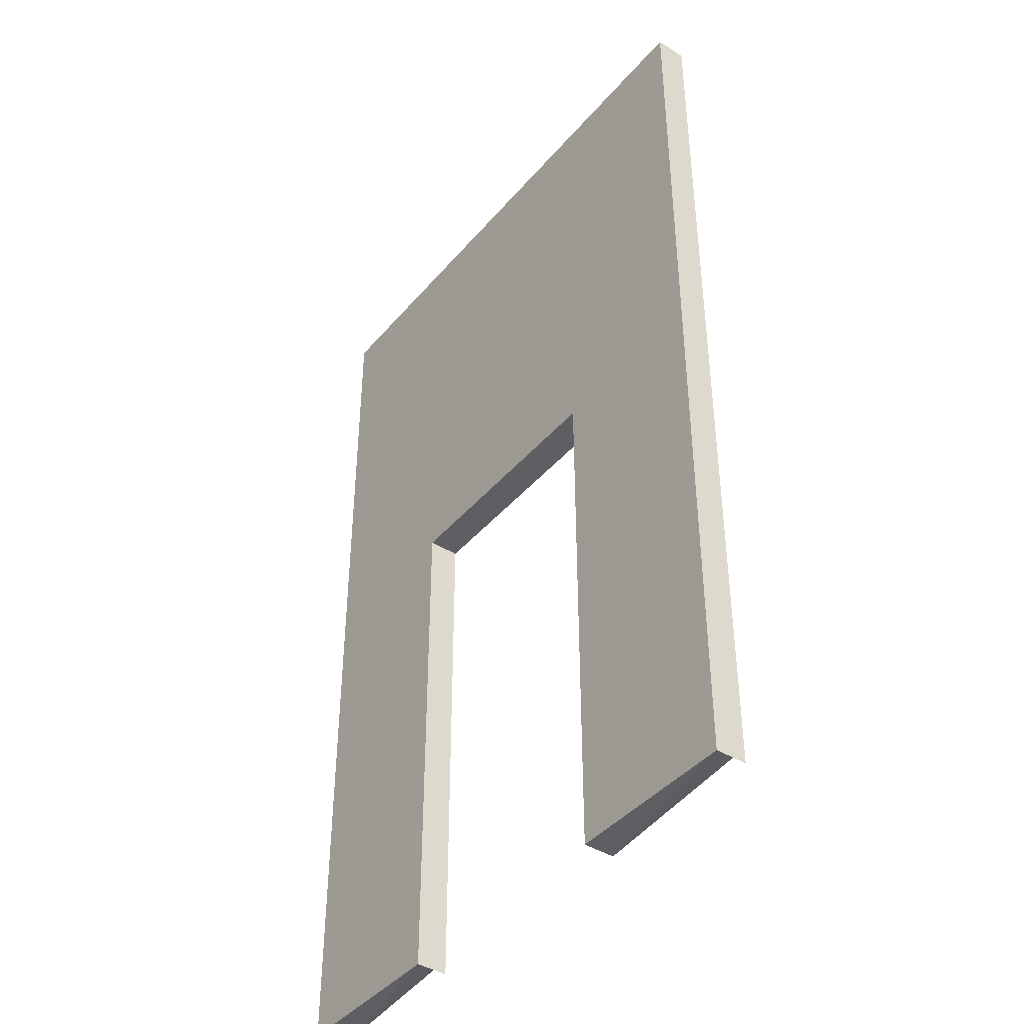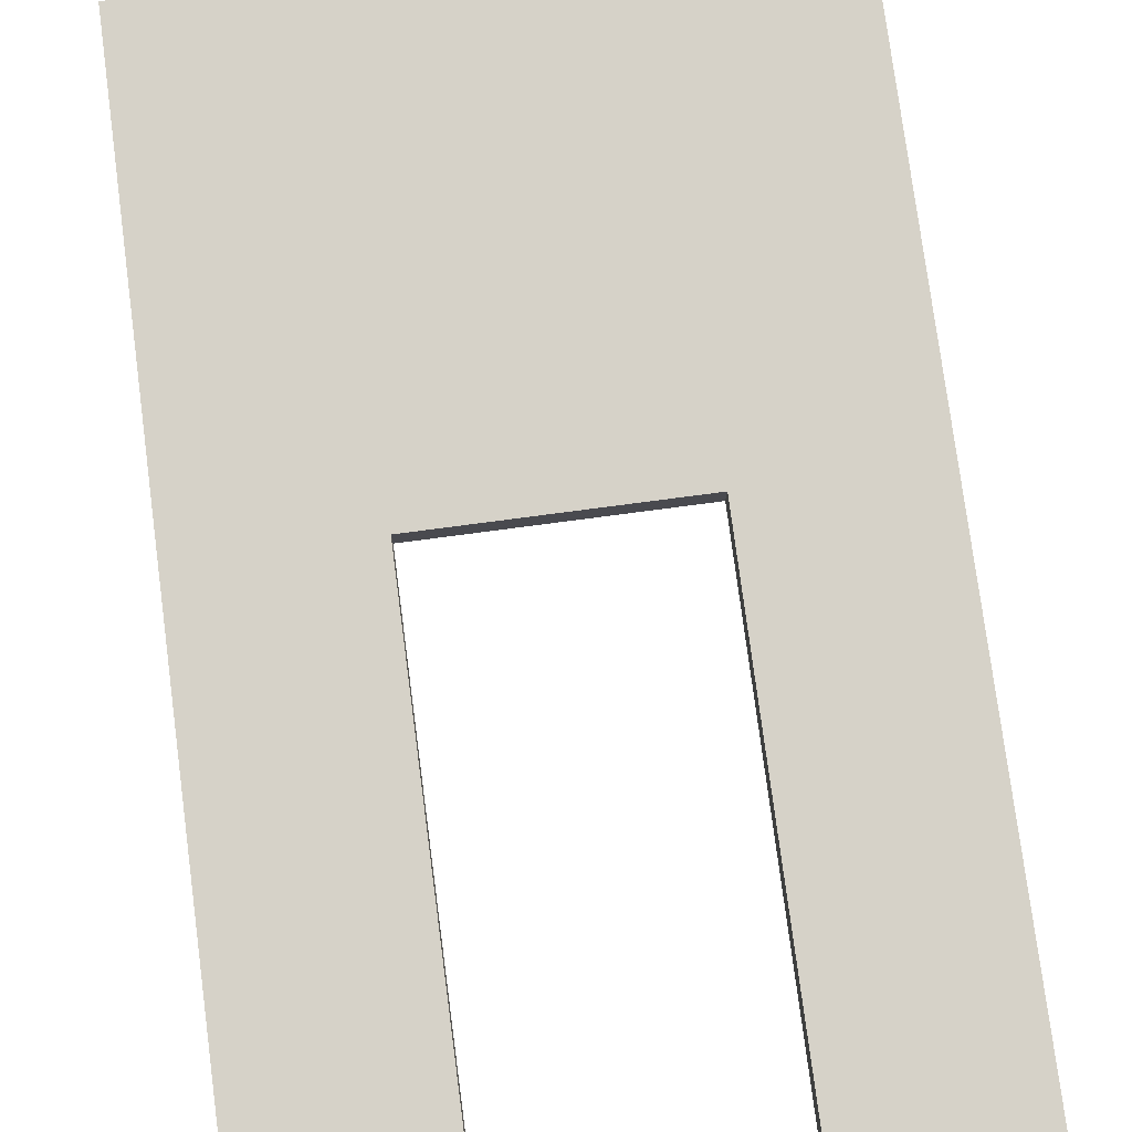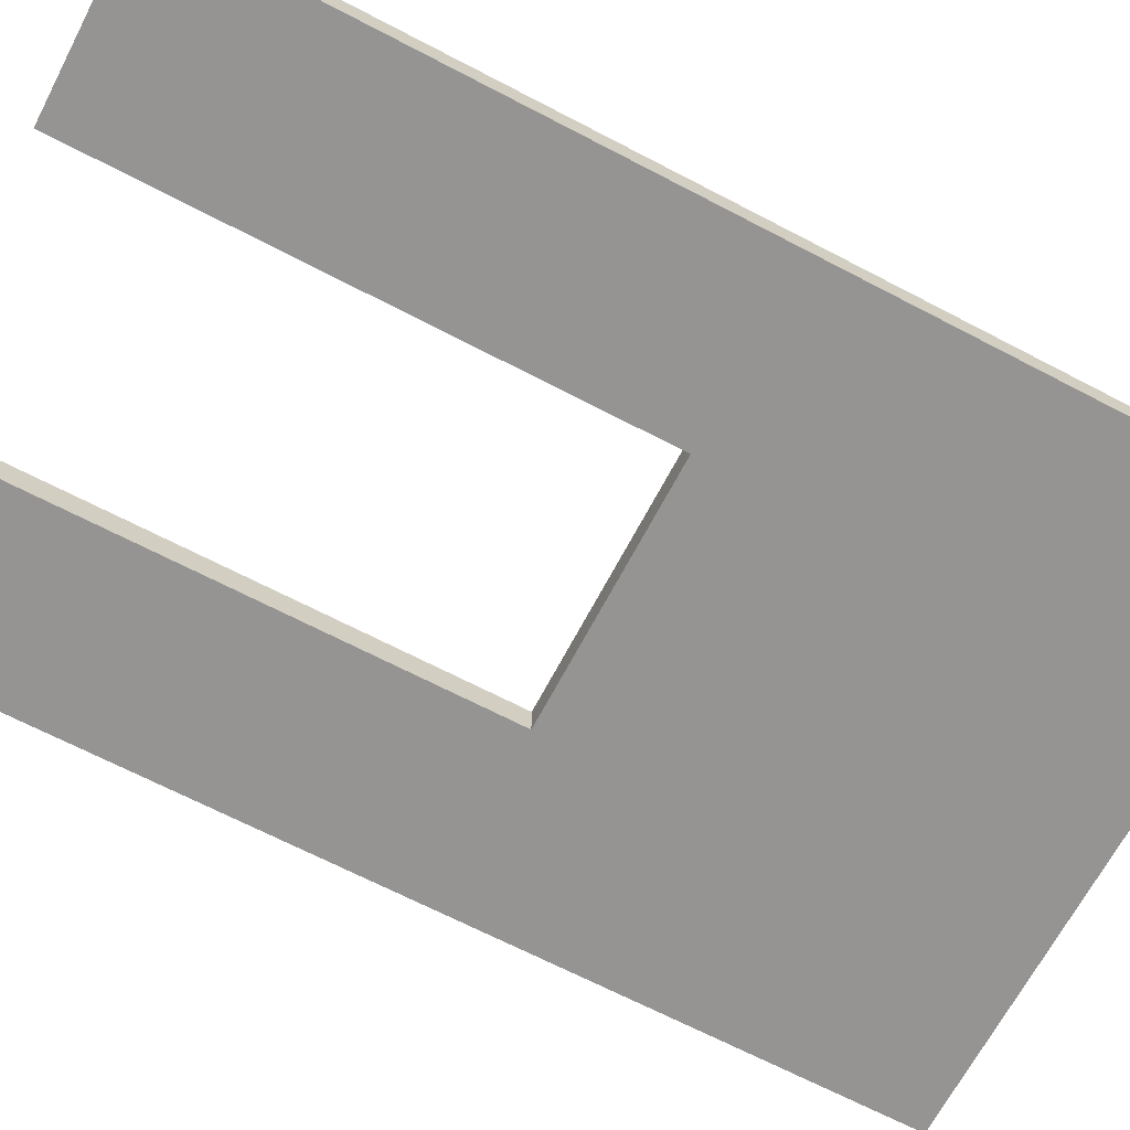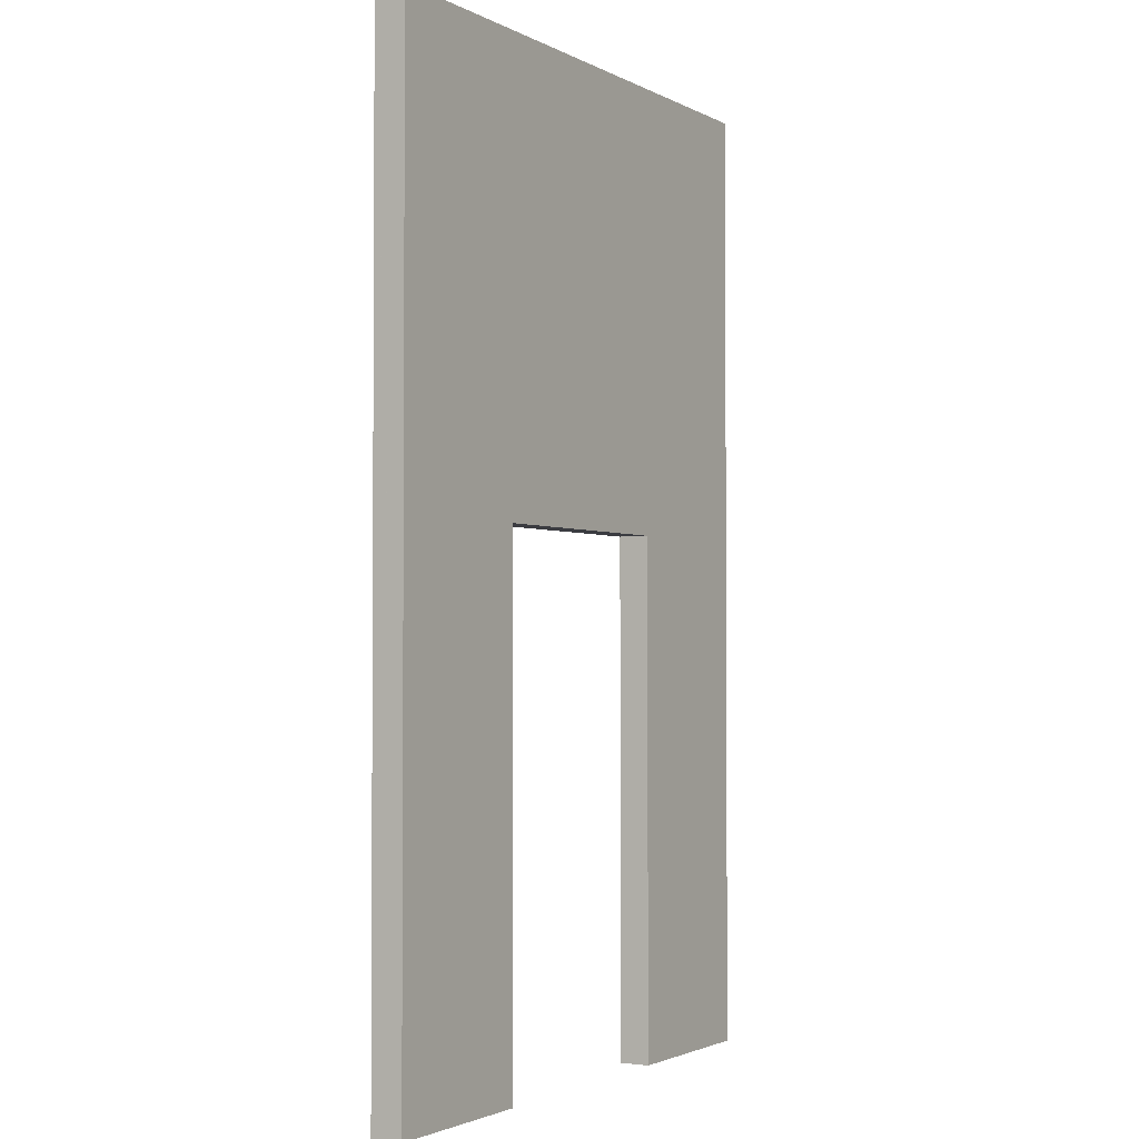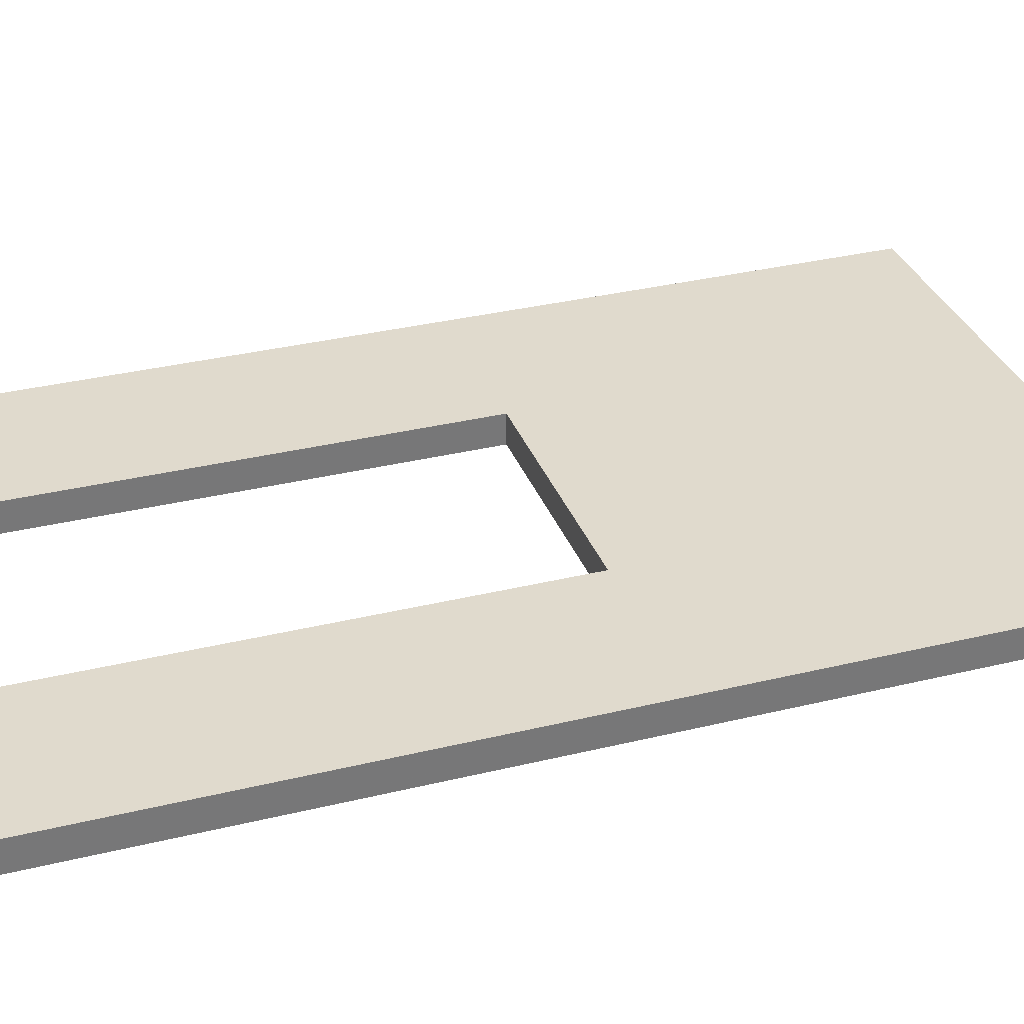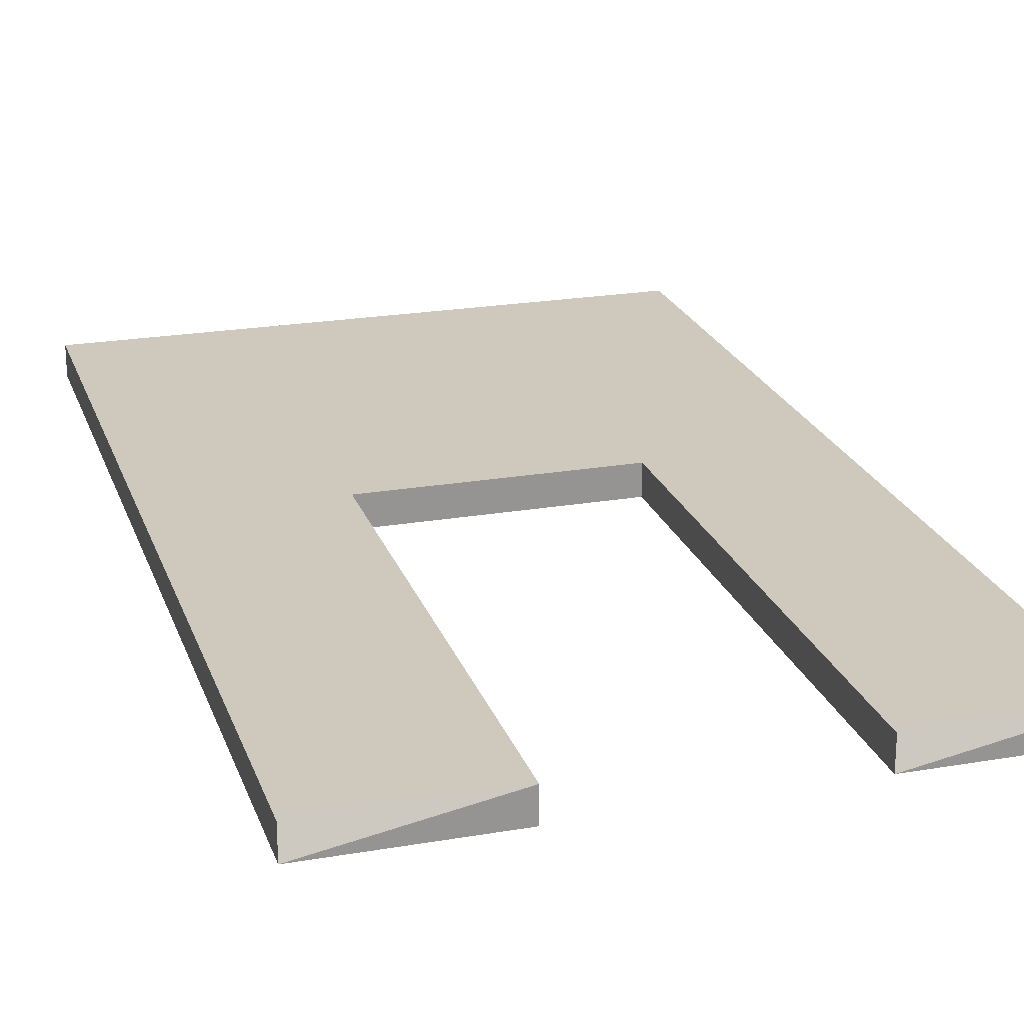
<metadata>
{"format":"obj","ext":"obj","renderer":"f3d","projection":"perspective","resolution":1024,"background":"white","views":[{"elev":-42.0,"azim":-126.6,"up":"+Y"},{"elev":78.1,"azim":-7.5,"up":"+Z"},{"elev":-67.2,"azim":62.3,"up":"+Z"},{"elev":-2.2,"azim":120.5,"up":"+Y"},{"elev":33.1,"azim":71.4,"up":"+Z"},{"elev":22.4,"azim":-16.6,"up":"+Z"}]}
</metadata>
<code>
v -1.903 -2.7 0.06277
v 0.5072 -2.7 0.06277
v -1.903 -2.7 -0.06277
v 0.5072 -2.7 -0.06277
v -1.205 -0.6 0.06277
v -0.1908 -0.6 0.06277
v -0.1908 -0.6 -0.06277
v -1.205 -0.6 -0.06277
v -1.205 -2.7 -0.06277
v -1.205 -2.7 0.06277
v -0.1908 -2.7 -0.06277
v -0.1908 -2.7 0.06277
v 0.5072 1.2 0.06277
v -1.903 1.2 0.06277
v 0.5072 1.2 -0.06277
v -1.903 1.2 -0.06277
v 0.5072 -2.64 0.06277
v 0.5072 -2.64 -0.06277
v -1.903 -2.64 -0.06277
v -1.205 -2.64 -0.06277
v -1.205 -2.64 0.06277
v -0.1908 -2.64 -0.06277
v -0.1908 -2.64 0.06277
v -1.903 -2.64 0.06277
v -0.1908 -2.7 -0.06277
v -0.1908 -2.64 0.06277
v -0.1908 -2.64 0.06277
v -0.1908 -2.7 -0.06277
v 0.5072 -2.7 0.06277
v -0.1908 -2.7 0.06277
f 24 21 5
f 6 23 17
f 6 17 13
f 5 6 13
f 5 13 14
f 24 5 14
f 18 22 7
f 8 20 19
f 8 19 16
f 7 8 16
f 7 16 15
f 18 7 15
f 5 8 7
f 7 6 5
f 6 7 22
f 6 22 11
f 11 12 23
f 6 11 23
f 10 9 20
f 10 20 8
f 8 5 21
f 10 8 21
f 19 3 1
f 1 24 14
f 19 1 14
f 19 14 16
f 17 2 4
f 18 15 13
f 4 18 13
f 17 4 13
f 26 30 25
f 11 22 18
f 11 18 4
f 11 4 2
f 27 28 29
f 23 2 17
f 16 14 13
f 13 15 16
f 3 19 20
f 3 20 9
f 3 9 10
f 10 21 24
f 3 10 24
f 3 24 1

</code>
